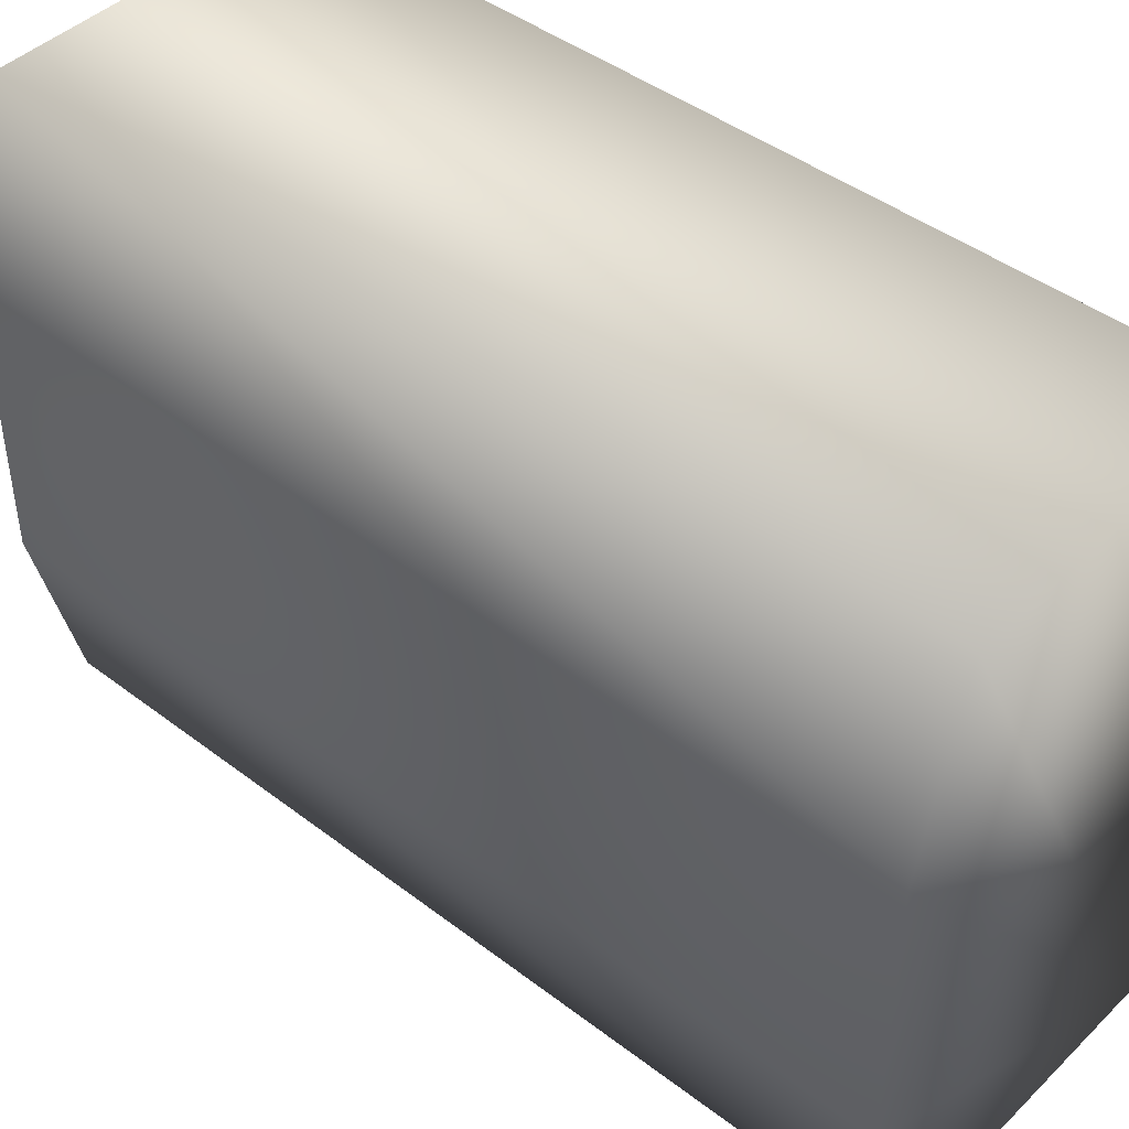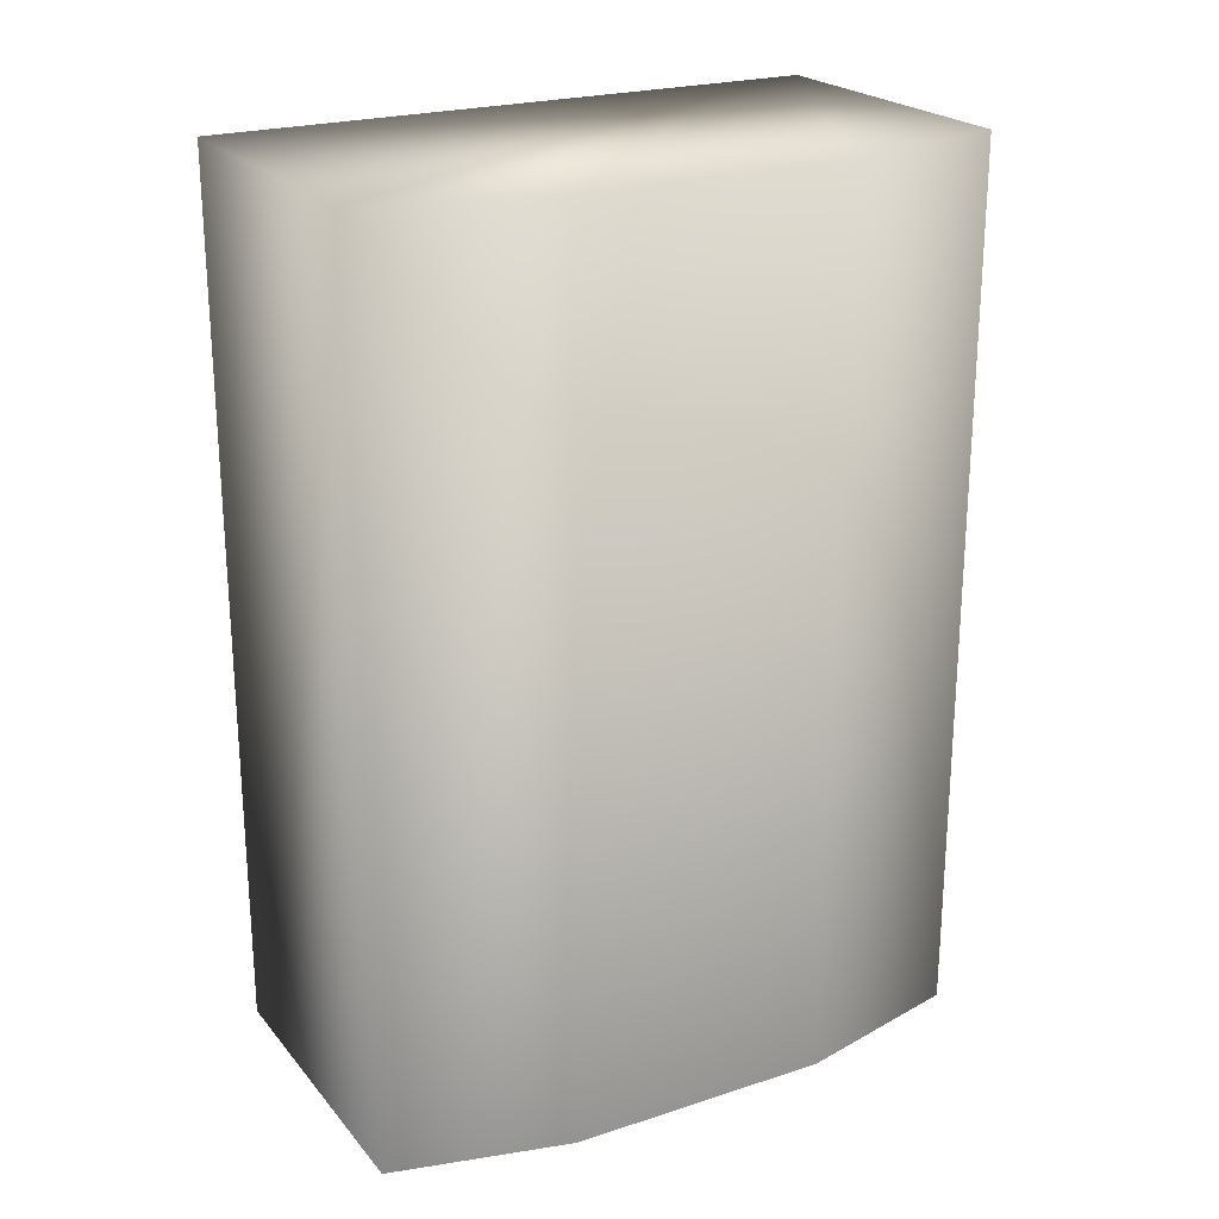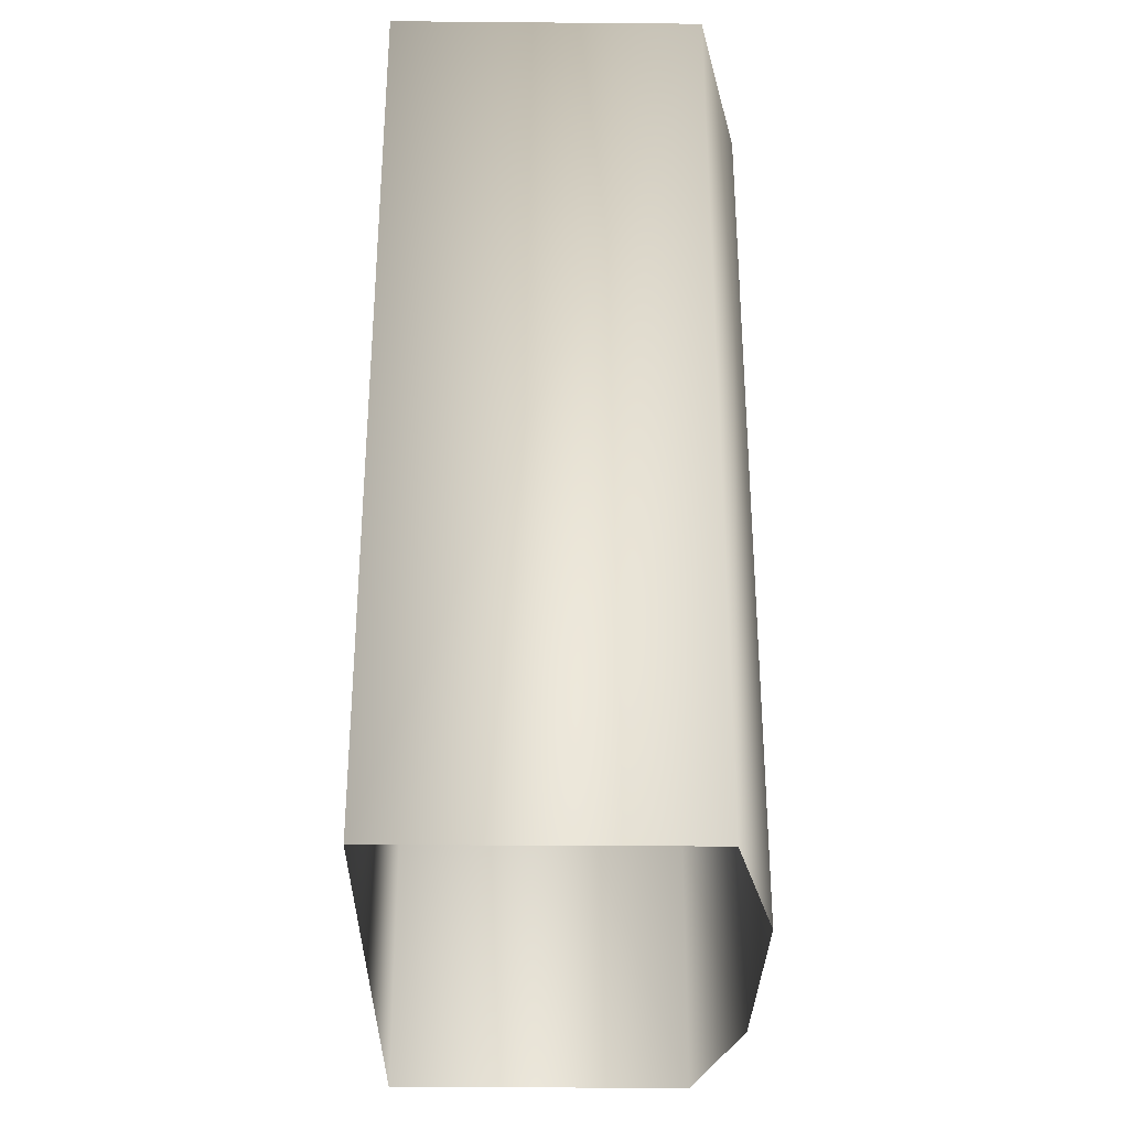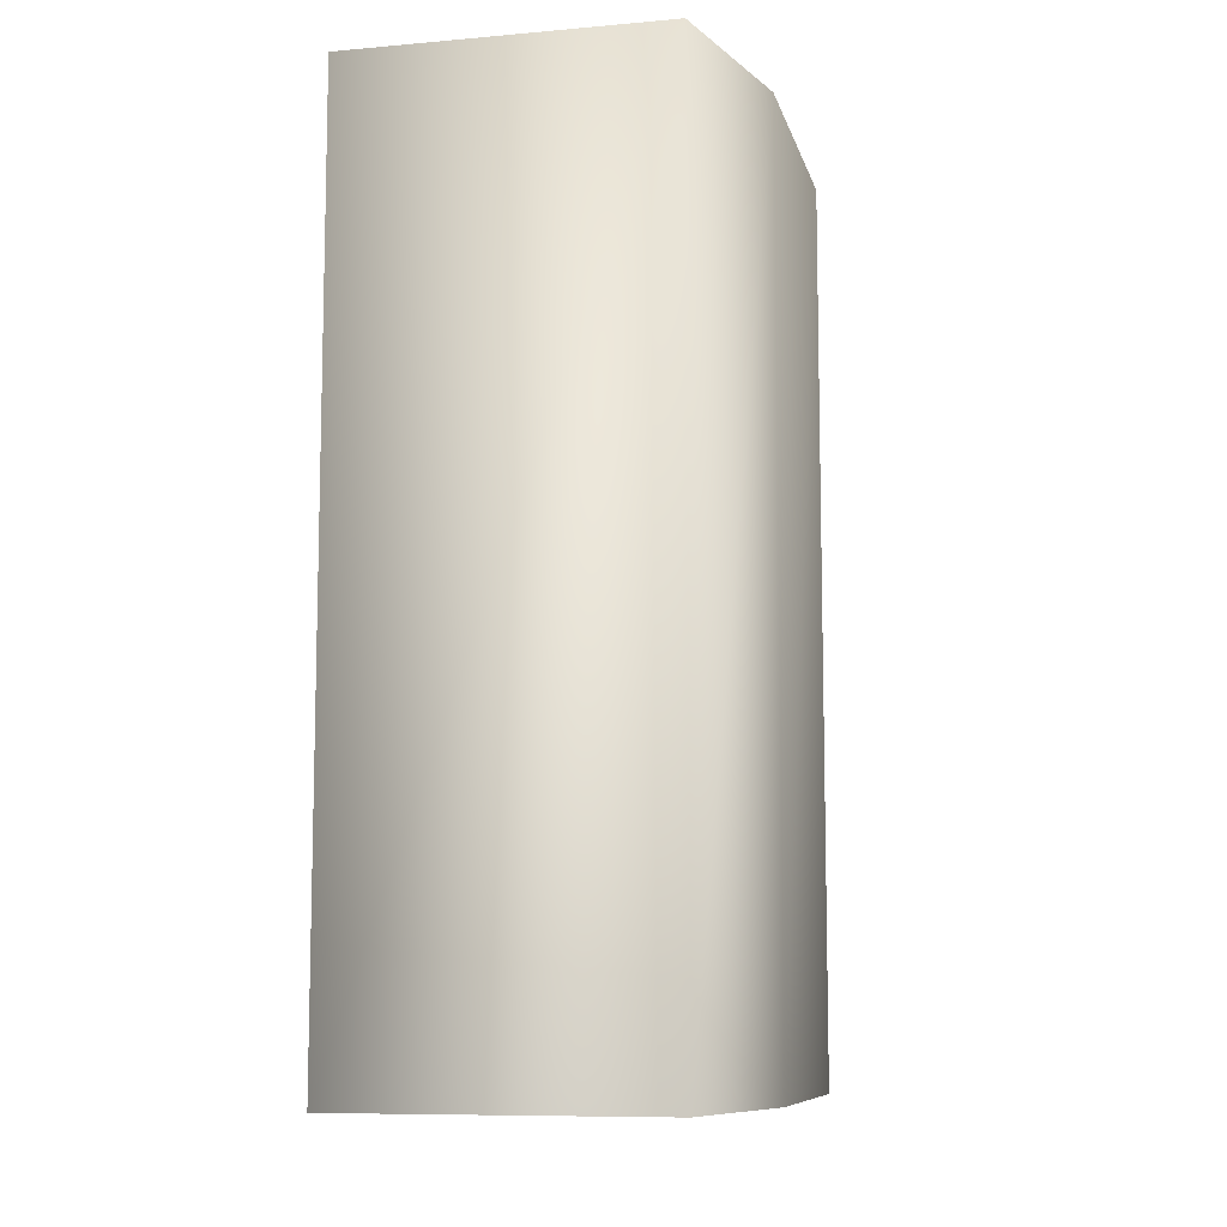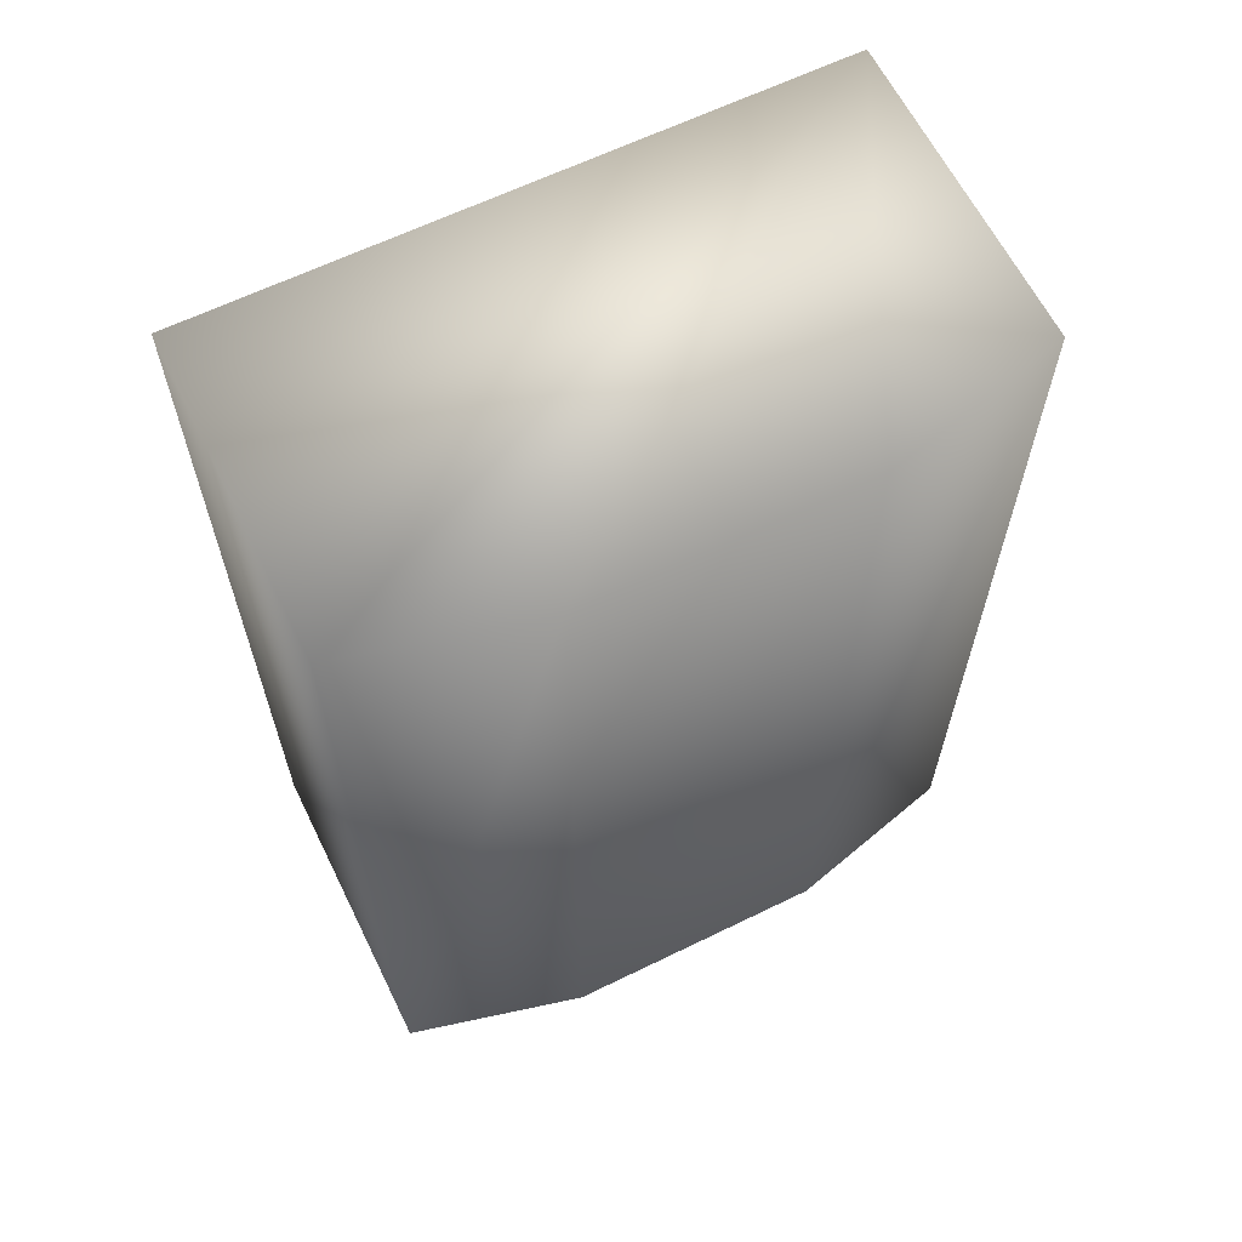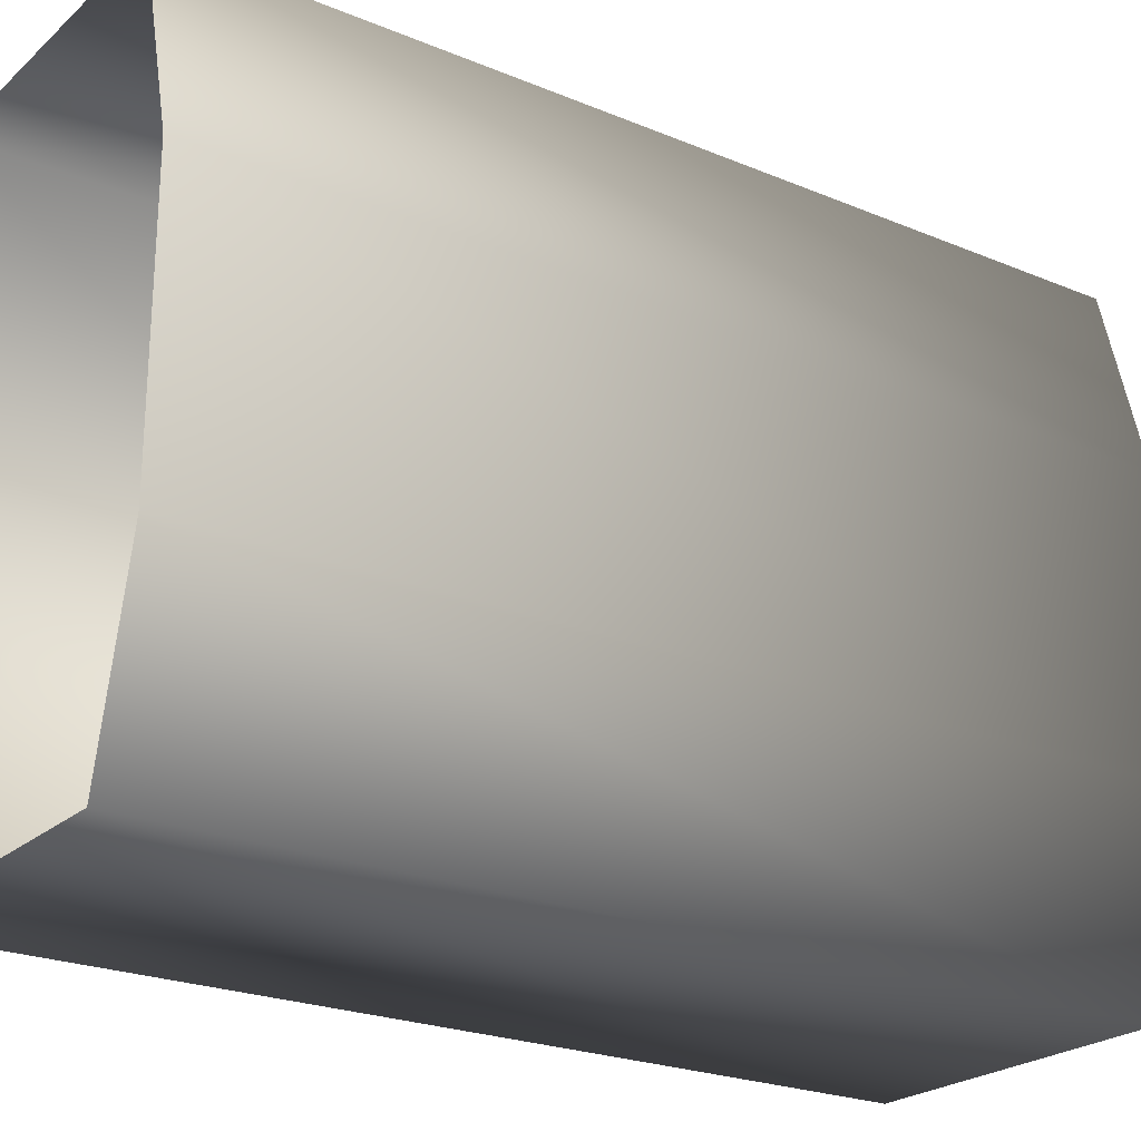
<metadata>
{"format":"obj","ext":"obj","renderer":"f3d","projection":"perspective","resolution":1024,"background":"white","views":[{"elev":44.2,"azim":131.7,"up":"+Z"},{"elev":22.8,"azim":60.9,"up":"+Y"},{"elev":-30.9,"azim":-0.7,"up":"+Y"},{"elev":-9.1,"azim":13.1,"up":"+Y"},{"elev":63.3,"azim":63.7,"up":"+Y"},{"elev":-23.4,"azim":55.0,"up":"+Z"}]}
</metadata>
<code>
o SODAMACHINE
v 28 0 -28
v 28 80 -28
v 32 80 -12
v 32 0 -12
v 0 80 -28
v 32 0 12
v 32 80 12
v 28 80 28
v 28 0 28
v 0 80 28
v 0 0 28
v 0 -2e-06 -28
f 2 4 1
f 5 1 12
f 7 9 6
f 8 11 9
f 3 6 4
f 3 2 5
f 7 3 5
f 8 7 5
f 10 8 5
f 5 11 10
f 2 3 4
f 5 2 1
f 7 8 9
f 8 10 11
f 3 7 6
f 5 12 11

</code>
